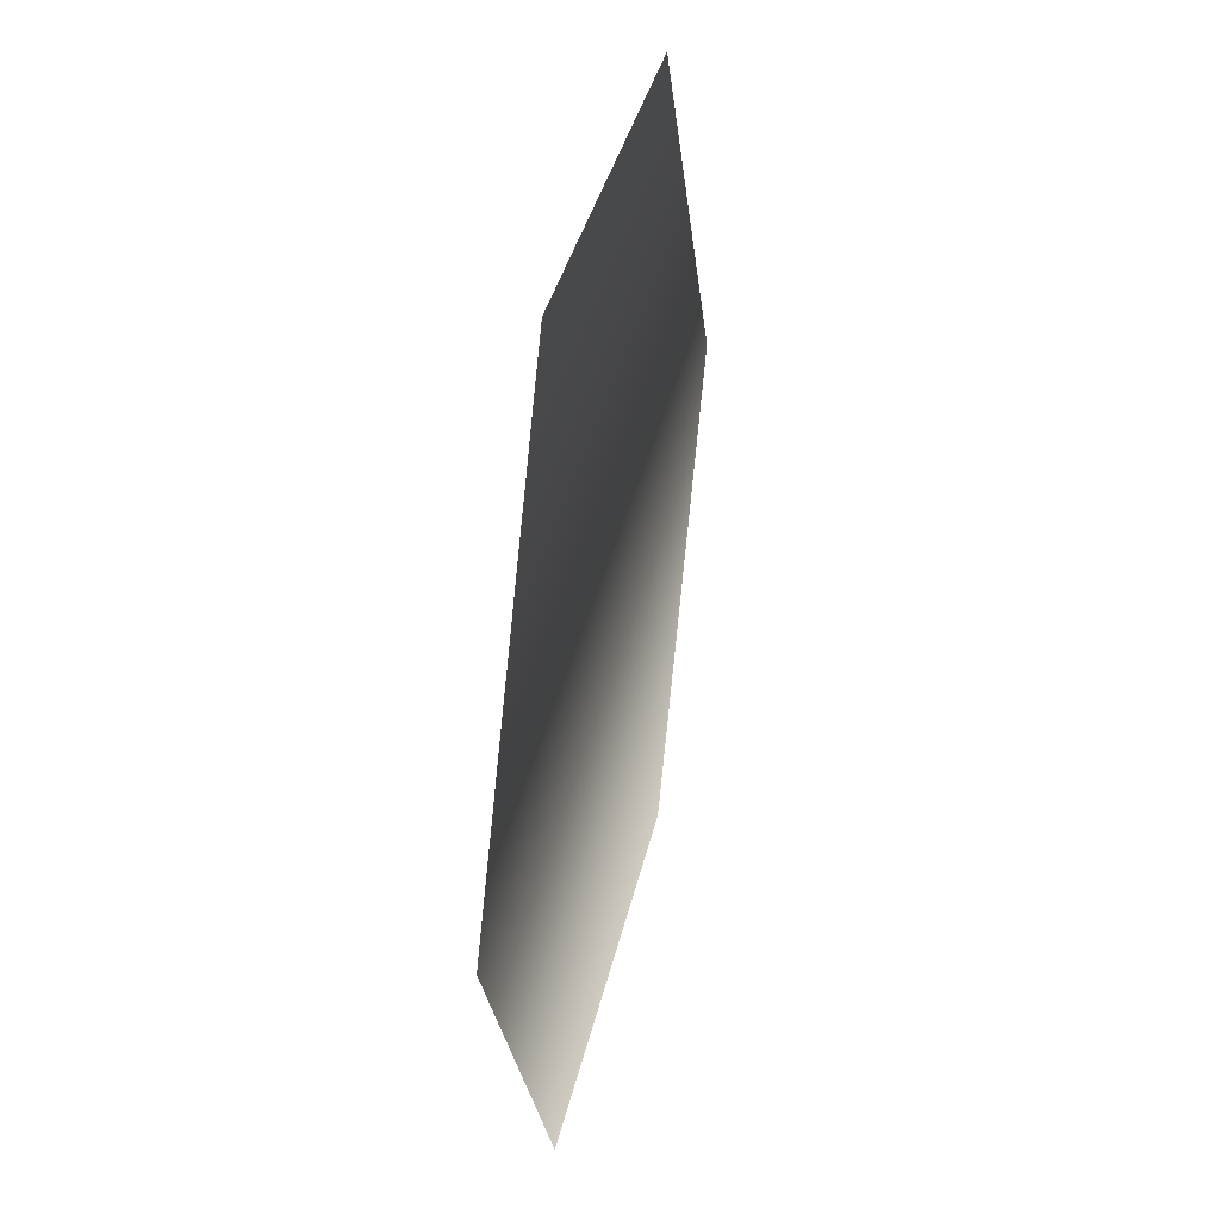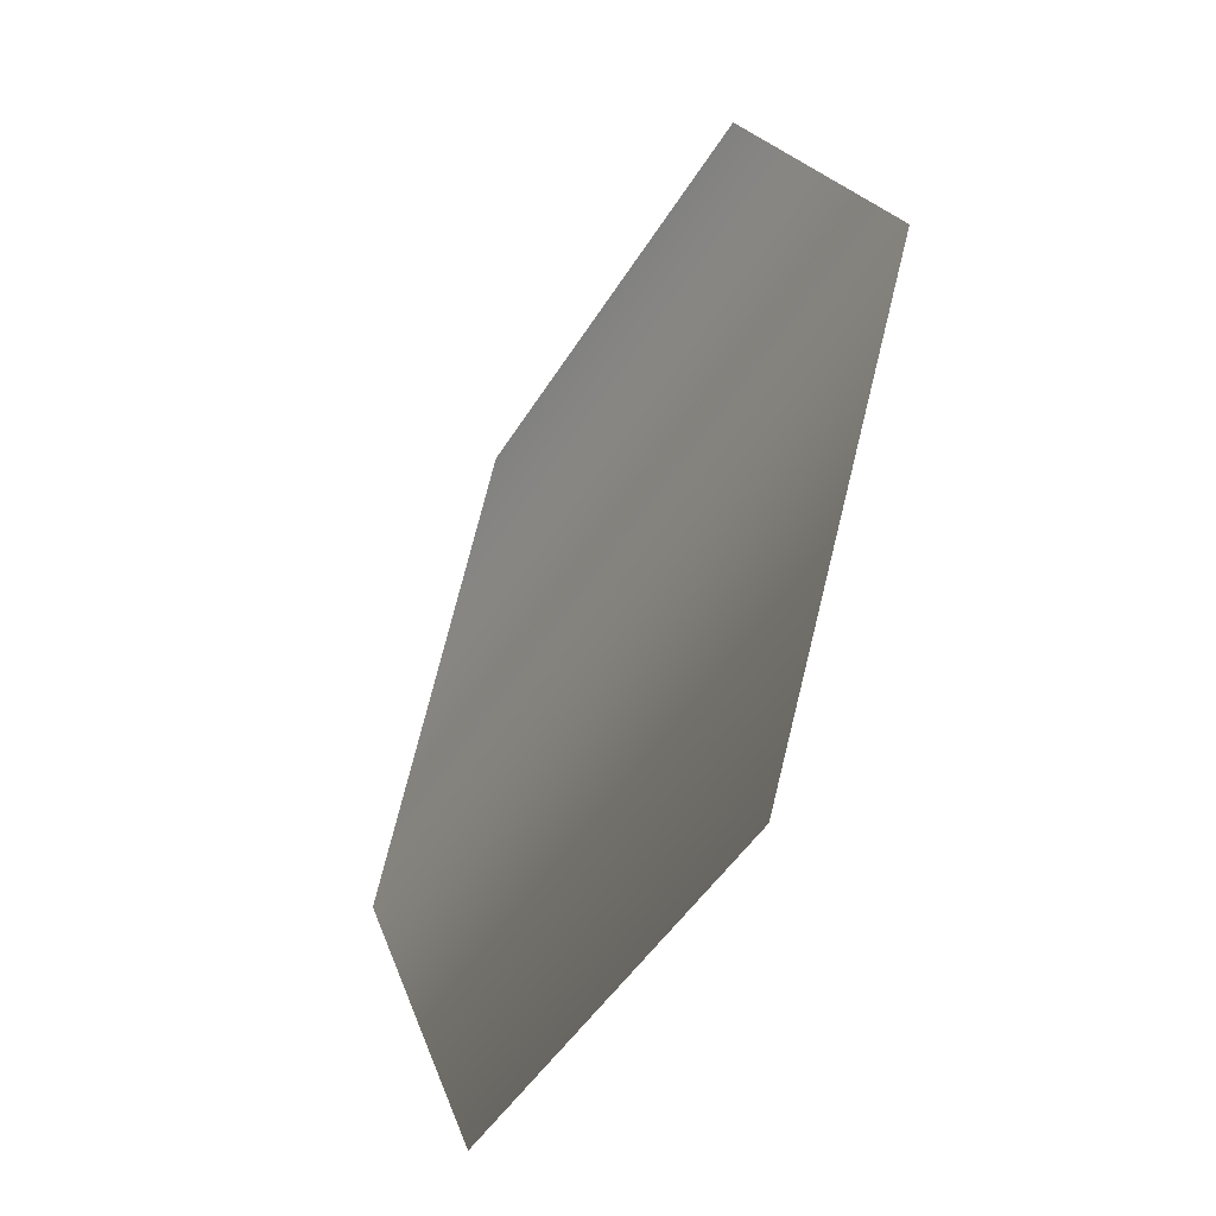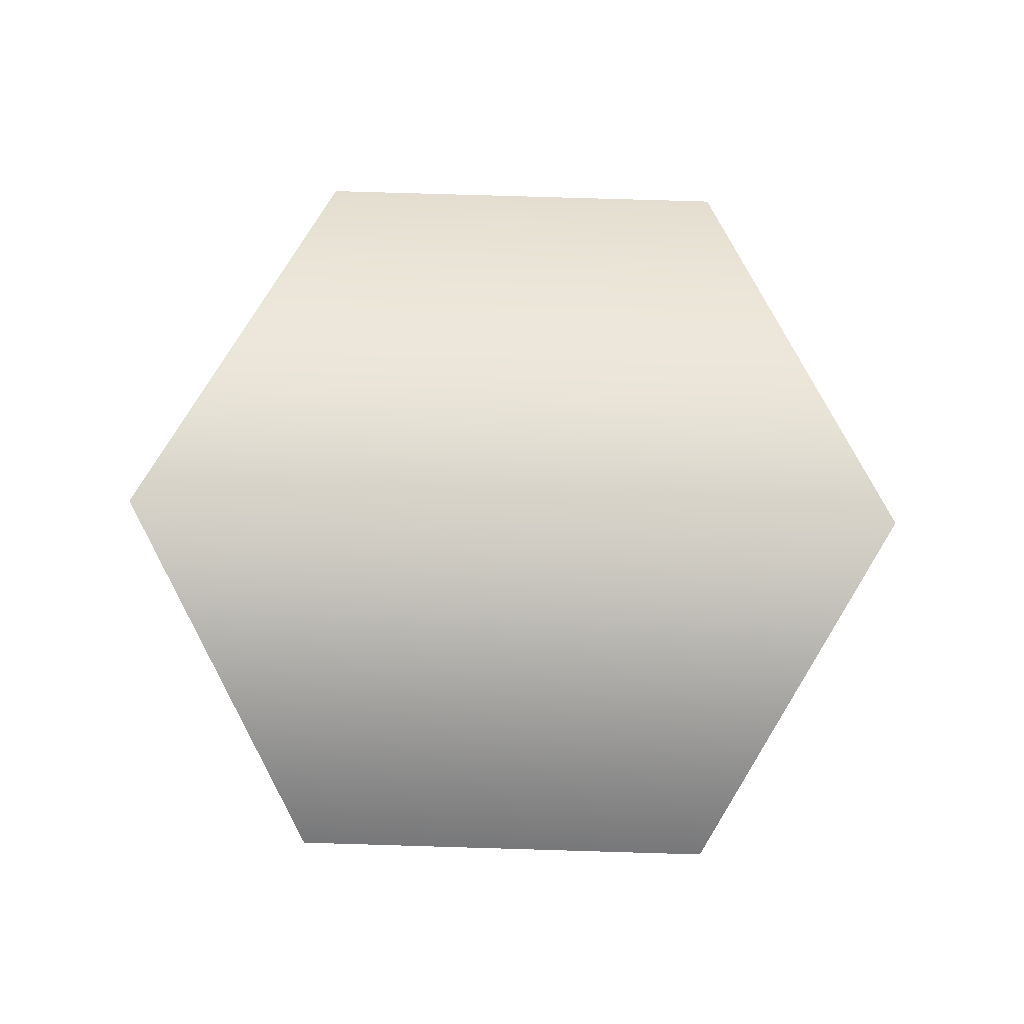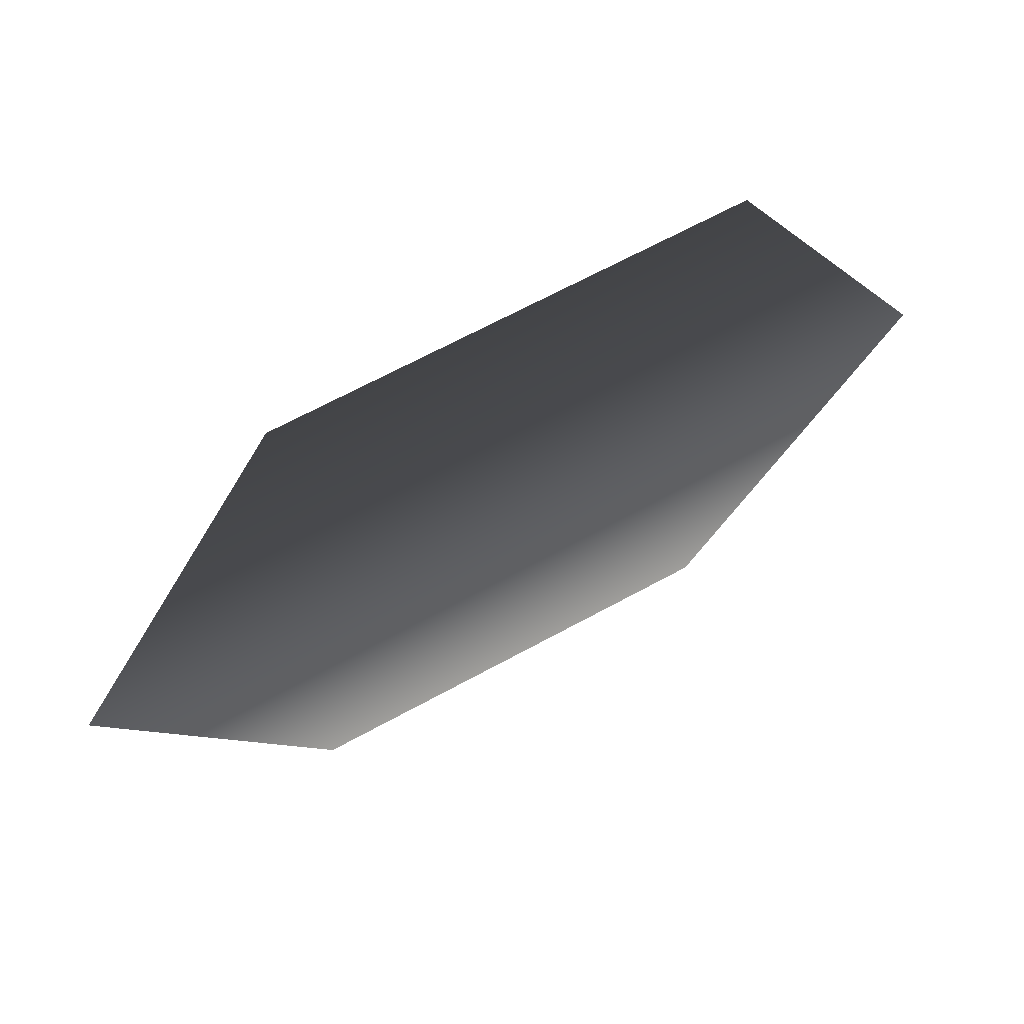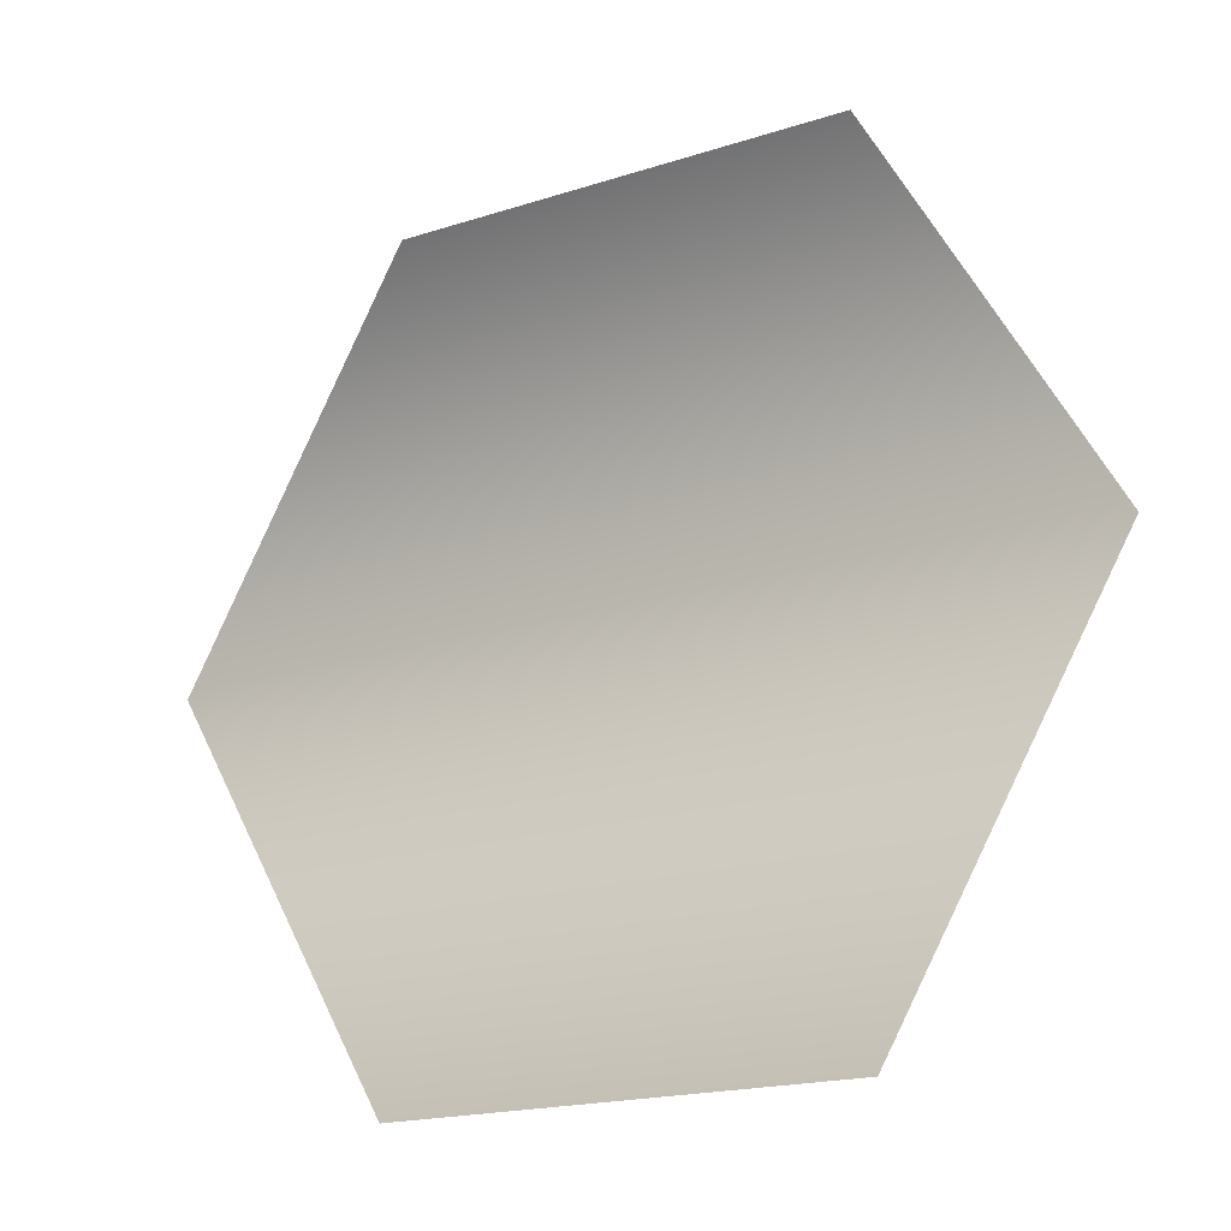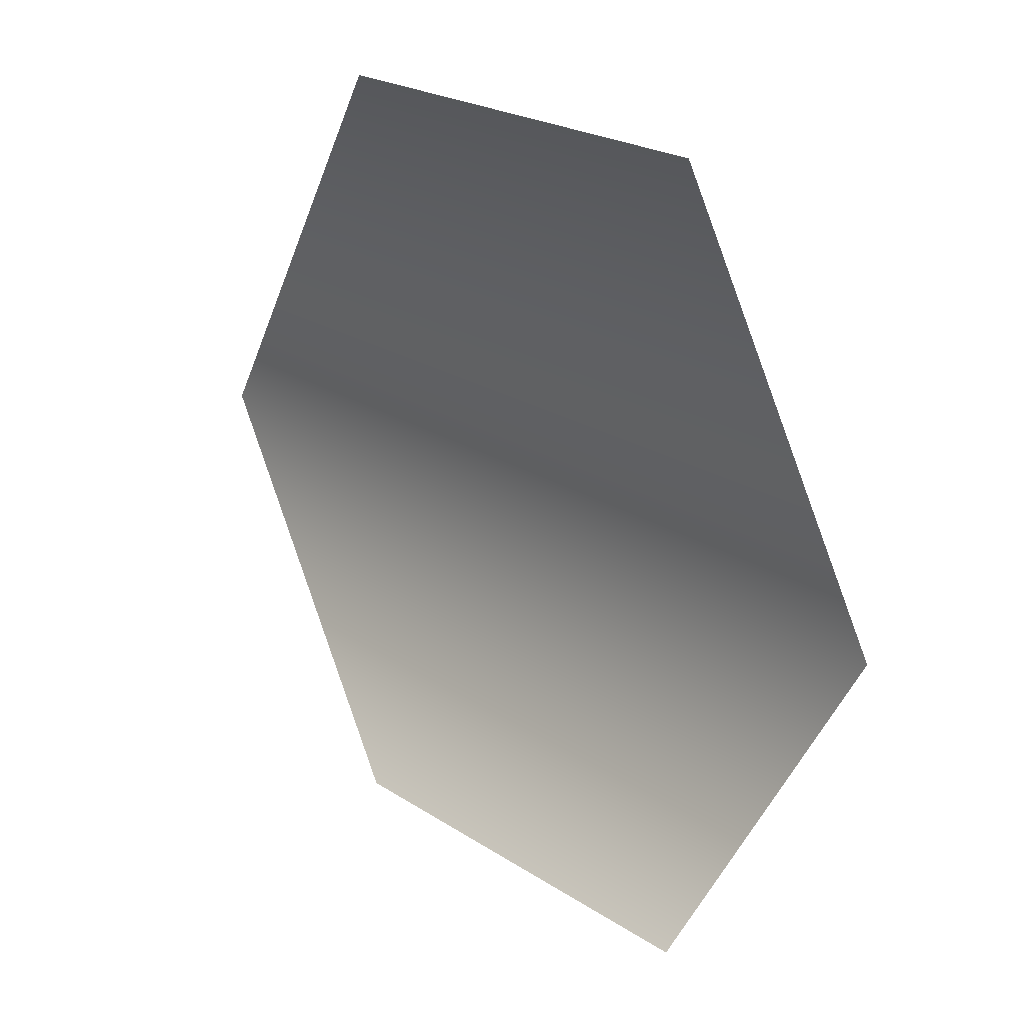
<metadata>
{"format":"obj","ext":"obj","renderer":"f3d","projection":"perspective","resolution":1024,"background":"white","views":[{"elev":34.5,"azim":101.7,"up":"+Y"},{"elev":-43.9,"azim":-118.6,"up":"+Y"},{"elev":79.1,"azim":-178.3,"up":"+Z"},{"elev":65.4,"azim":151.0,"up":"+Y"},{"elev":-18.0,"azim":-147.4,"up":"+Y"},{"elev":22.2,"azim":-131.3,"up":"+Y"}]}
</metadata>
<code>
o hexagon
g hexagon
v  1  0  0
v  0.5  0.866  0
v -0.5  0.866  0
v -1  0  0
v -0.5 -0.866  0
v  0.5 -0.866  0
f 1 2 3 4 5 6

</code>
